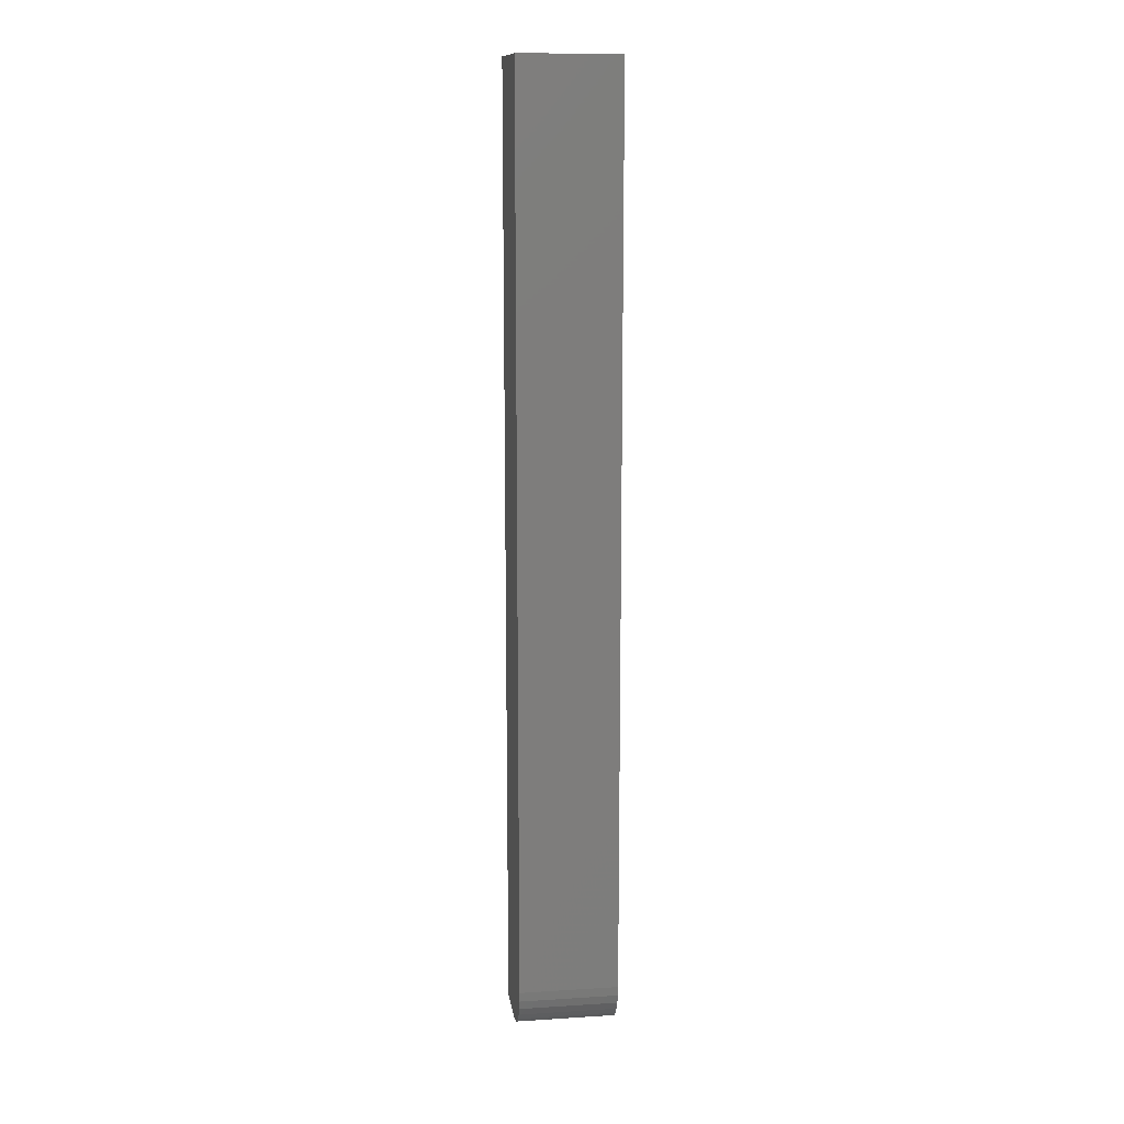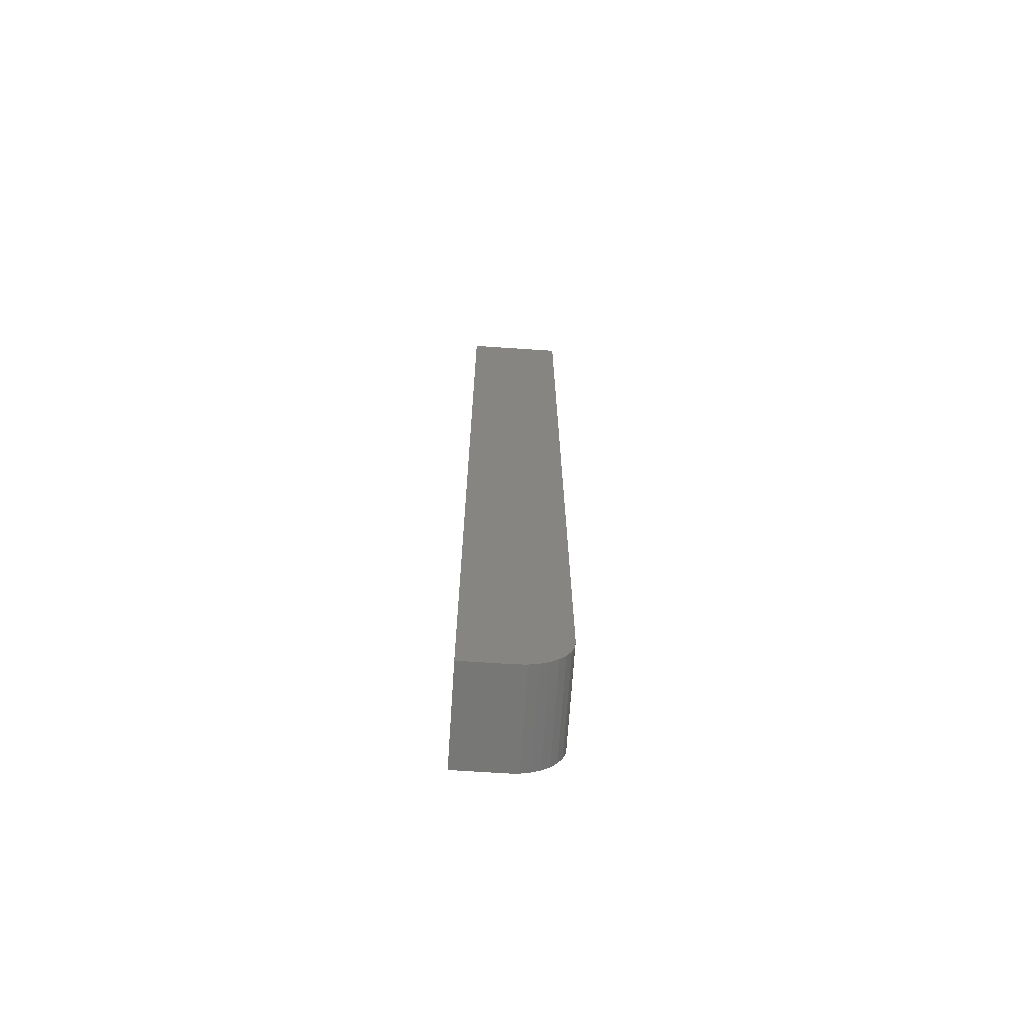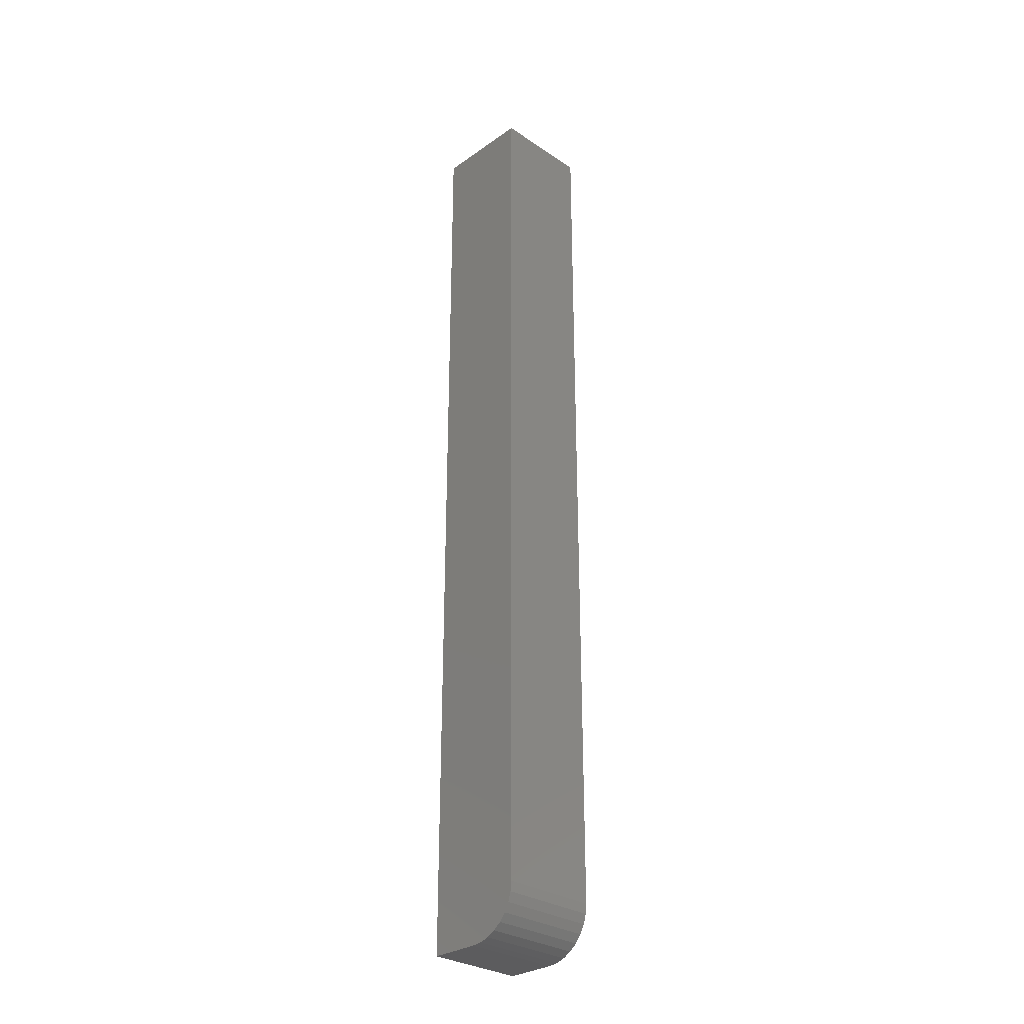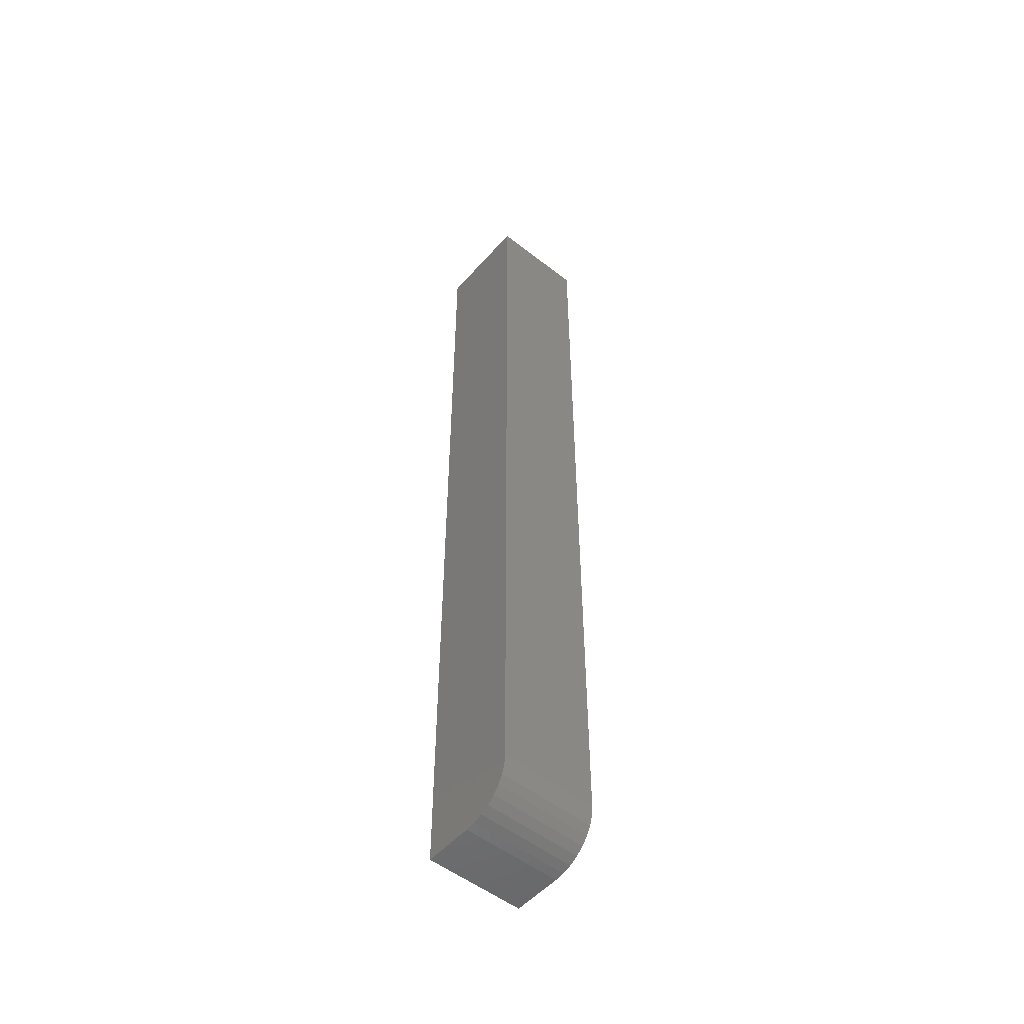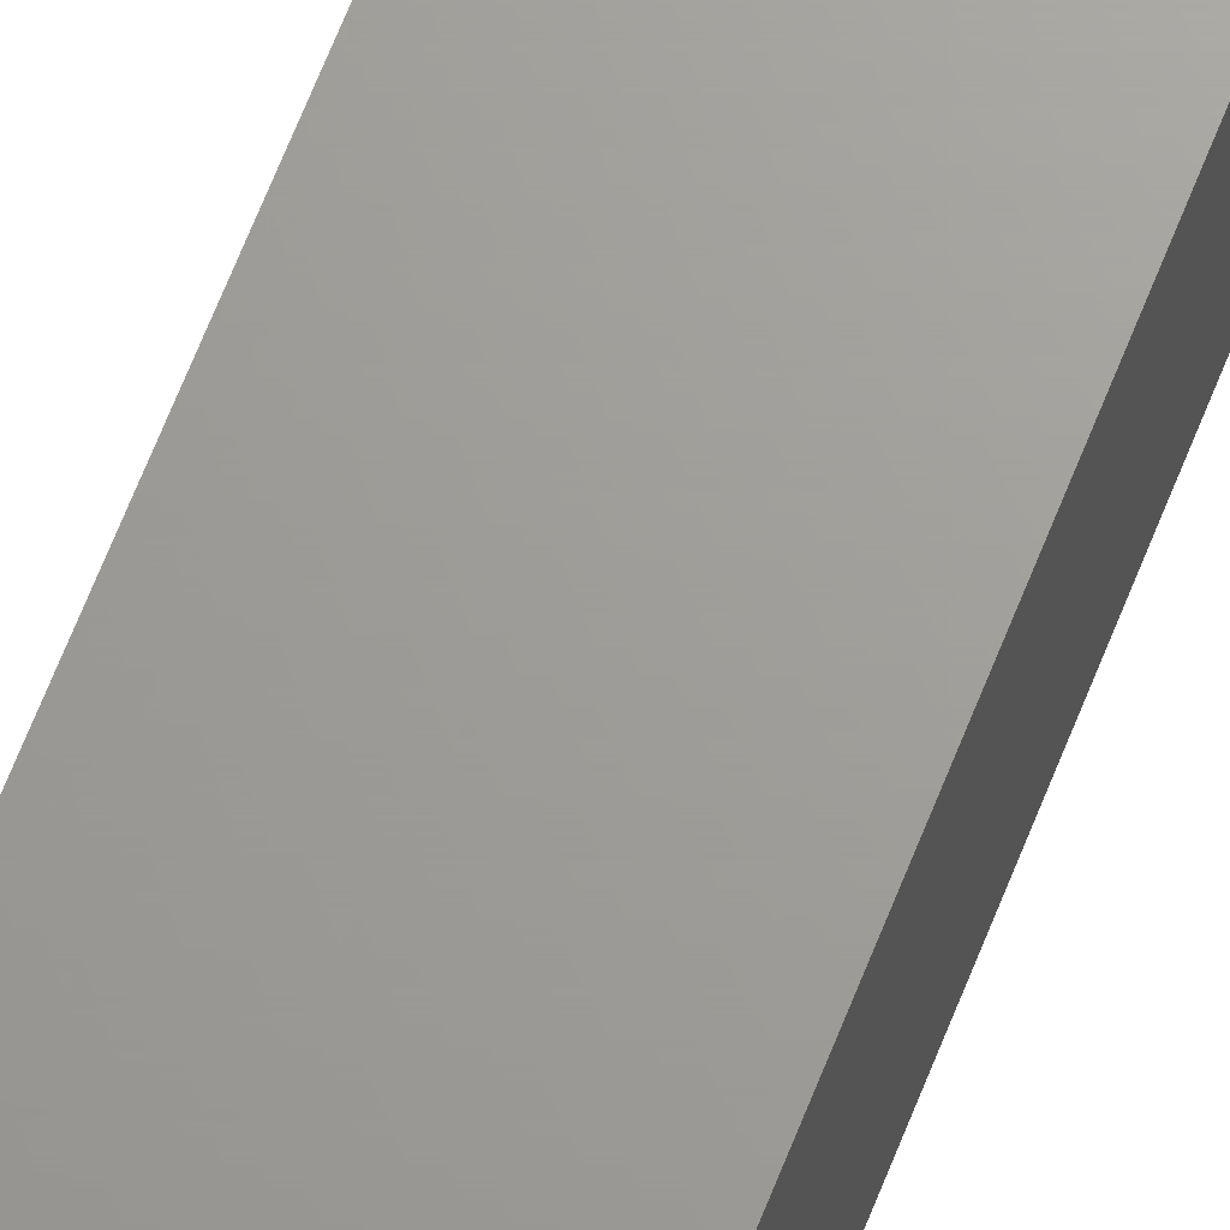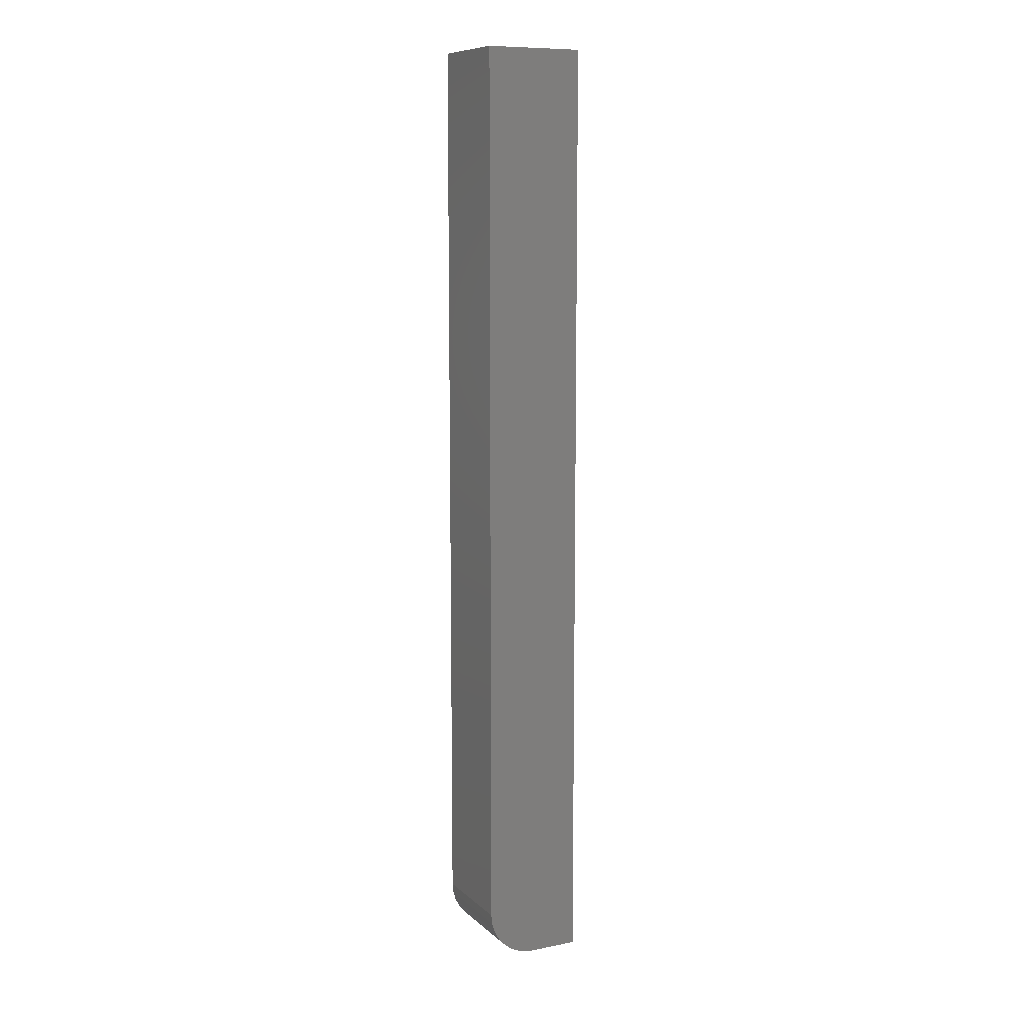
<metadata>
{"format":"stl","ext":"stl","renderer":"f3d","projection":"perspective","resolution":1024,"background":"white","views":[{"elev":13.1,"azim":-98.1,"up":"+Z"},{"elev":-69.3,"azim":176.2,"up":"+Z"},{"elev":-29.8,"azim":-134.4,"up":"+Z"},{"elev":-52.2,"azim":-130.2,"up":"+Z"},{"elev":68.6,"azim":21.8,"up":"+Y"},{"elev":9.8,"azim":-26.6,"up":"+Z"}]}
</metadata>
<code>
# stl→obj: 24 verts, 44 faces
v -6.939e-18 -0.03906 0
v -6.939e-18 0.03906 0
v 0.03906 -0.03906 0
v 0.03906 0.03906 0
v -0.03906 0.03906 0.03906
v -0.03906 -0.03906 0.03906
v -0.03906 0.03906 0.75
v -0.03906 -0.03906 0.75
v -0.01495 0.03906 0.002973
v -0.007621 0.03906 0.0007506
v -0.02762 0.03906 0.01144
v -0.03248 0.03906 0.01736
v -0.03609 0.03906 0.02411
v -0.03831 0.03906 0.03144
v 0.03906 0.03906 0.75
v -0.0217 0.03906 0.006583
v -0.02762 -0.03906 0.01144
v -0.03609 -0.03906 0.02411
v -0.03248 -0.03906 0.01736
v -0.03831 -0.03906 0.03144
v -0.0217 -0.03906 0.006583
v -0.01495 -0.03906 0.002973
v -0.007621 -0.03906 0.0007506
v 0.03906 -0.03906 0.75
f 1 2 3
f 3 2 4
f 5 6 7
f 7 6 8
f 2 9 4
f 2 10 9
f 11 12 13
f 4 14 5
f 4 5 7
f 4 7 15
f 14 4 9
f 14 9 16
f 14 16 11
f 14 11 13
f 17 18 19
f 20 18 17
f 20 17 21
f 20 21 22
f 20 22 23
f 20 23 1
f 20 1 3
f 20 3 6
f 6 3 8
f 8 3 24
f 2 1 10
f 10 1 23
f 10 23 9
f 9 23 22
f 9 22 16
f 16 22 21
f 16 21 11
f 11 21 17
f 11 17 12
f 12 17 19
f 12 19 13
f 13 19 18
f 13 18 14
f 14 18 20
f 14 20 5
f 5 20 6
f 8 24 7
f 7 24 15
f 3 4 24
f 24 4 15

</code>
